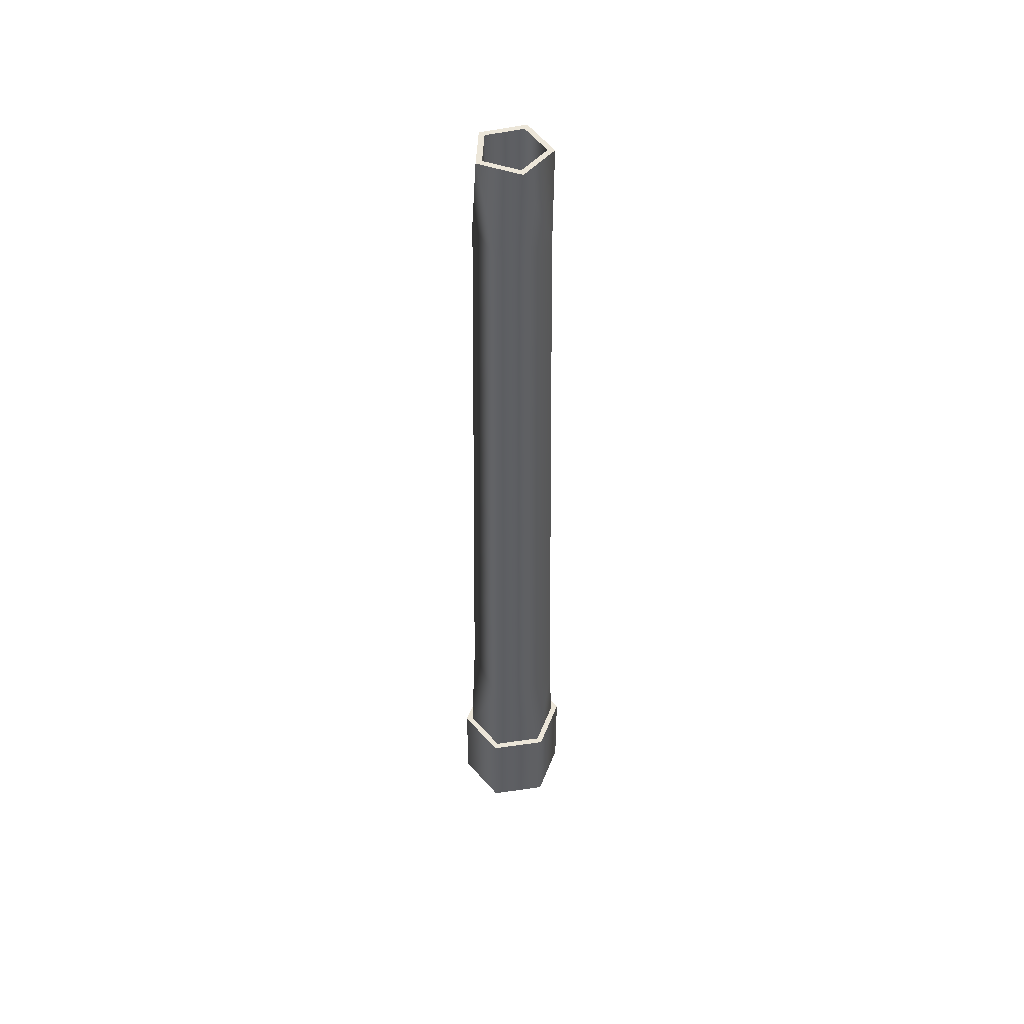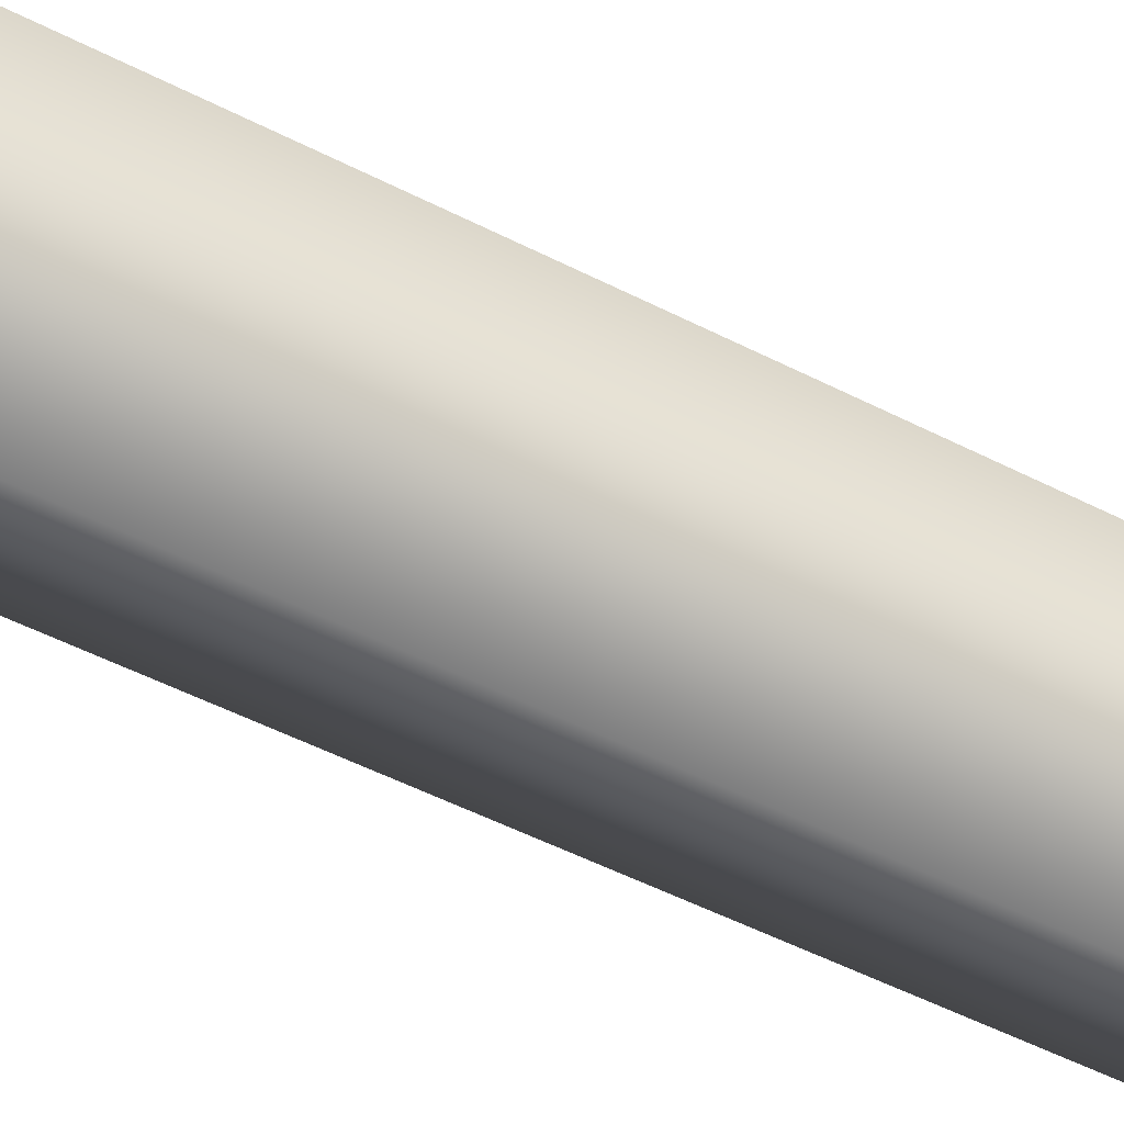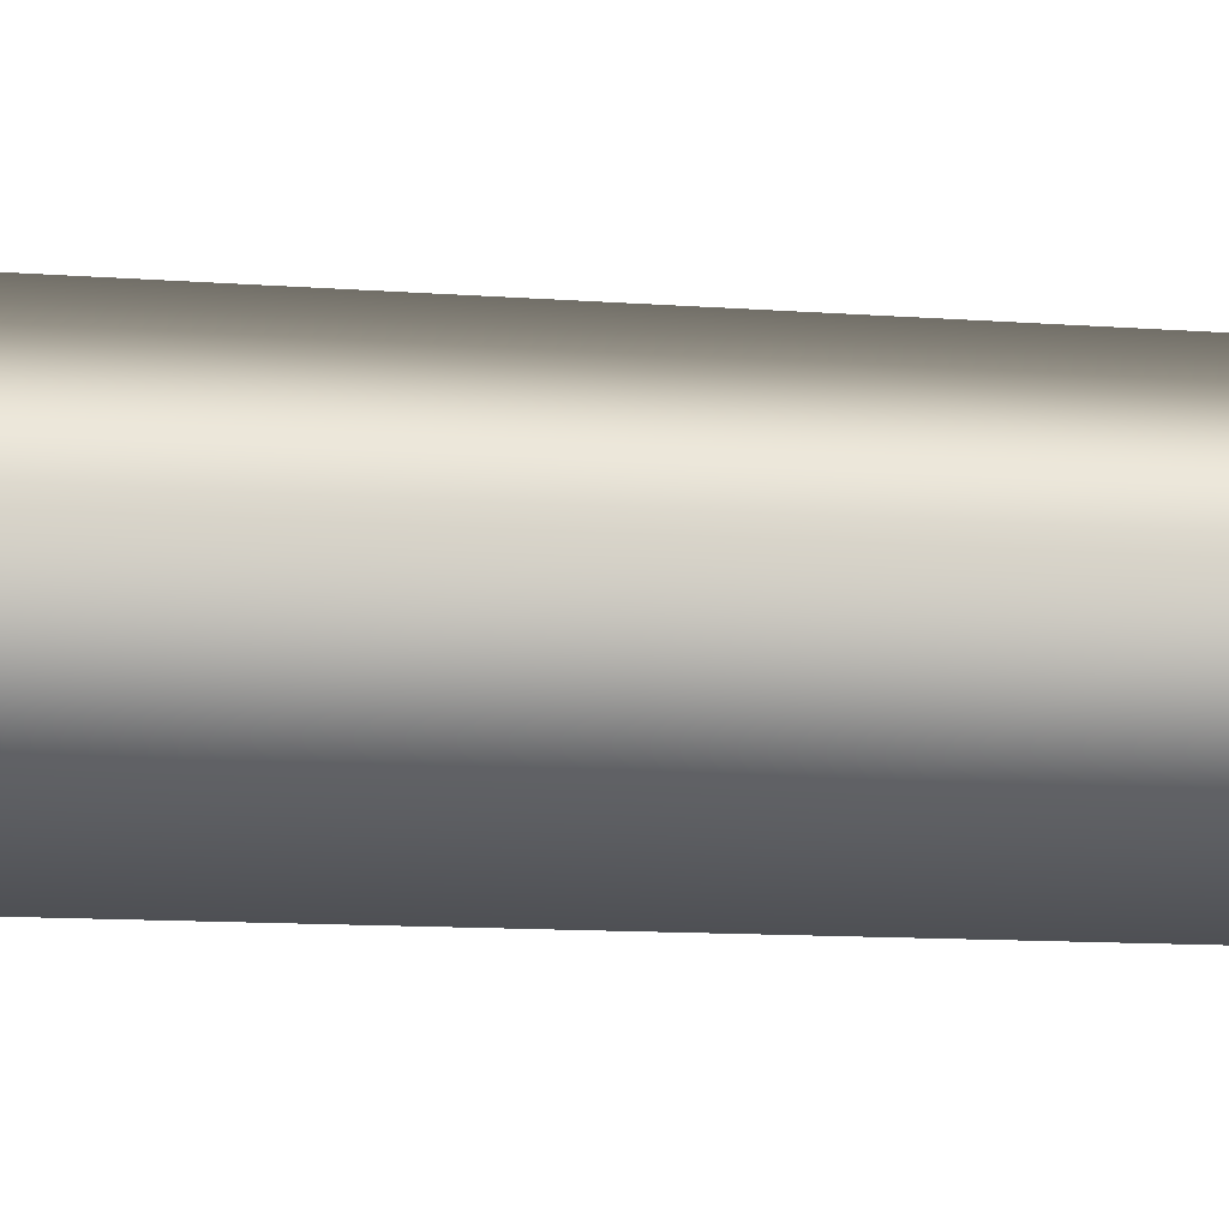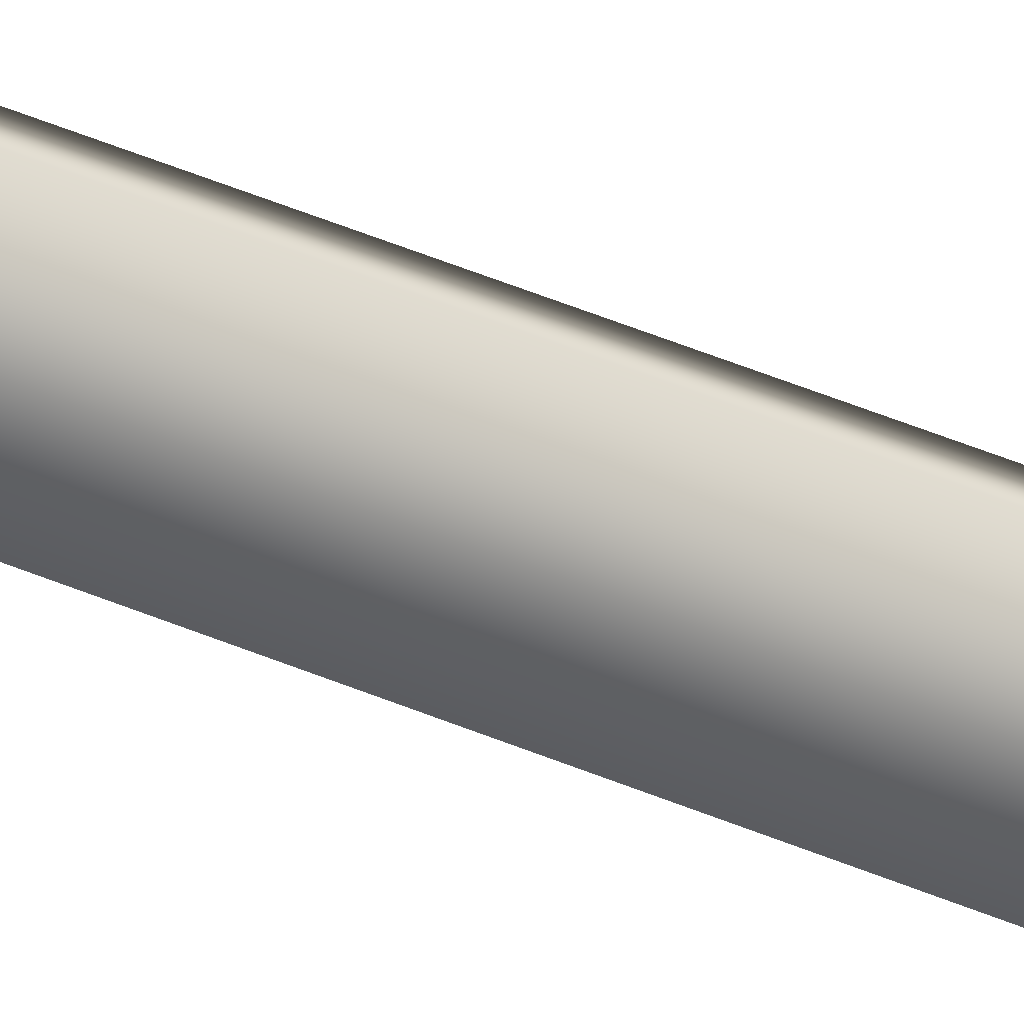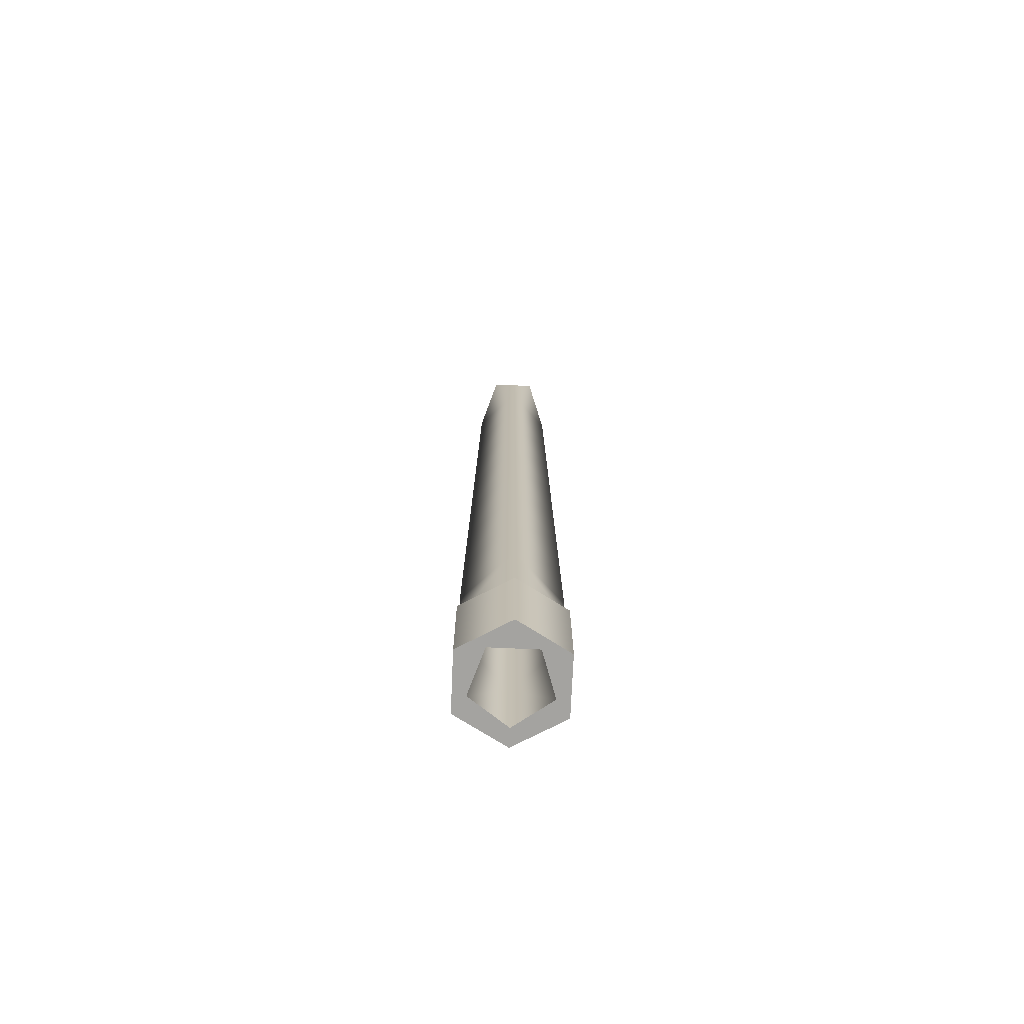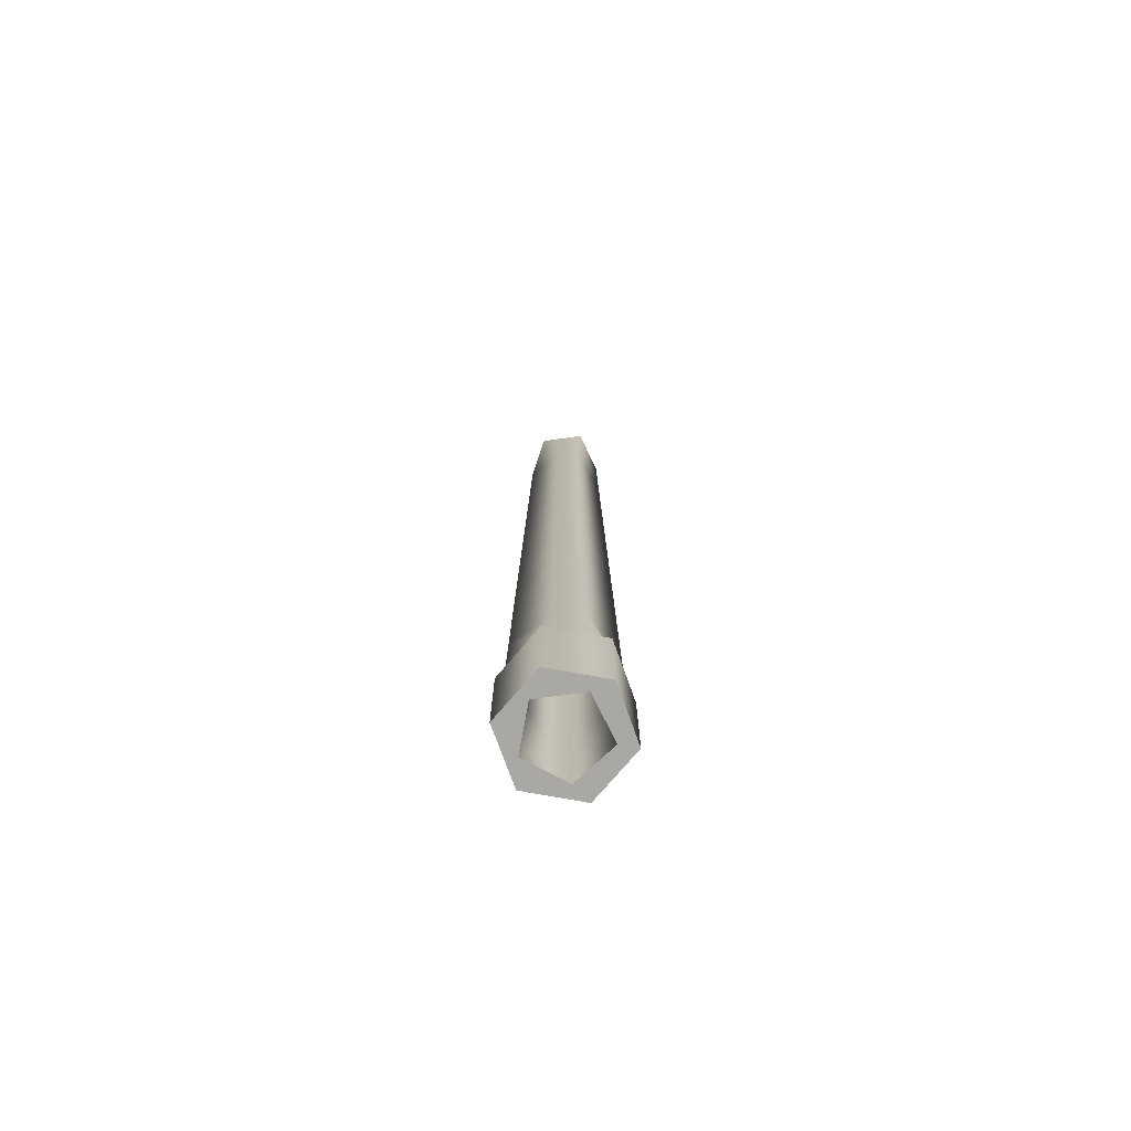
<metadata>
{"format":"obj","ext":"obj","renderer":"f3d","projection":"perspective","resolution":1024,"background":"white","views":[{"elev":48.8,"azim":20.9,"up":"+Z"},{"elev":-59.7,"azim":-116.8,"up":"+Y"},{"elev":71.5,"azim":-87.8,"up":"+Y"},{"elev":-33.6,"azim":57.4,"up":"+Y"},{"elev":-73.0,"azim":-2.5,"up":"+Z"},{"elev":-74.9,"azim":79.7,"up":"+Z"}]}
</metadata>
<code>
g Face_1
v 0.1375 -0.1349 -0.0405
v 0.1407 -0.1367 -0.0405
v 0.1407 -0.1403 -0.0405
v 0.1375 -0.1421 -0.0405
v 0.1343 -0.1403 -0.0405
v 0.1343 -0.1367 -0.0405
v 0.1375 -0.136 -0.0405
v 0.1399 -0.1377 -0.0405
v 0.139 -0.1405 -0.0405
v 0.136 -0.1405 -0.0405
v 0.1351 -0.1377 -0.0405
f 10 4 5
f 11 10 5
f 6 11 5
f 9 4 10
f 3 4 9
f 7 11 6
f 8 3 9
f 1 7 6
f 2 8 7
f 2 7 1
f 2 3 8
g Face_2
v 0.1375 -0.1349 -0.0339
v 0.1407 -0.1367 -0.0339
v 0.1407 -0.1403 -0.0339
v 0.1375 -0.1421 -0.0339
v 0.1343 -0.1403 -0.0339
v 0.1343 -0.1367 -0.0339
v 0.1375 -0.1349 -0.0339
v 0.1375 -0.1349 -0.0405
v 0.1375 -0.1349 -0.0405
v 0.1407 -0.1367 -0.0405
v 0.1407 -0.1403 -0.0405
v 0.1375 -0.1421 -0.0405
v 0.1343 -0.1403 -0.0405
v 0.1343 -0.1367 -0.0405
f 21 12 13
f 21 20 12
f 22 13 14
f 22 21 13
f 23 14 15
f 23 22 14
f 24 15 16
f 24 23 15
f 25 16 17
f 25 24 16
f 19 17 18
f 19 25 17
g Face_3
v 0.1375 -0.1349 -0.0339
v 0.1407 -0.1367 -0.0339
v 0.1407 -0.1403 -0.0339
v 0.1375 -0.1421 -0.0339
v 0.1343 -0.1403 -0.0339
v 0.1343 -0.1367 -0.0339
v 0.1375 -0.1353 -0.0339
v 0.1403 -0.1369 -0.0339
v 0.1403 -0.1401 -0.0339
v 0.1375 -0.1417 -0.0339
v 0.1347 -0.1401 -0.0339
v 0.1347 -0.1369 -0.0339
f 32 26 31
f 32 31 37
f 36 31 30
f 36 37 31
f 27 32 33
f 27 26 32
f 29 35 36
f 29 36 30
f 28 33 34
f 28 34 35
f 28 35 29
f 28 27 33
g Face_4
v 0.1375 -0.1361 0.0215
v 0.1398 -0.1378 0.0215
v 0.1389 -0.1405 0.0215
v 0.1361 -0.1405 0.0215
v 0.1352 -0.1378 0.0215
v 0.1375 -0.1361 0.0215
v 0.1375 -0.136 0.01534
v 0.1375 -0.1359 0.009189
v 0.1375 -0.1358 0.003033
v 0.1375 -0.1357 -0.003122
v 0.1375 -0.1356 -0.009278
v 0.1375 -0.1356 -0.01543
v 0.1375 -0.1355 -0.02159
v 0.1375 -0.1354 -0.02774
v 0.1375 -0.1353 -0.0339
v 0.1375 -0.1353 -0.0339
v 0.1403 -0.1369 -0.0339
v 0.1403 -0.1401 -0.0339
v 0.1375 -0.1417 -0.0339
v 0.1347 -0.1401 -0.0339
v 0.1347 -0.1369 -0.0339
v 0.1375 -0.136 0.01534
v 0.1375 -0.1359 0.009189
v 0.1375 -0.1358 0.003033
v 0.1375 -0.1357 -0.003122
v 0.1375 -0.1356 -0.009278
v 0.1375 -0.1356 -0.01543
v 0.1375 -0.1355 -0.02159
v 0.1375 -0.1354 -0.02774
v 0.14 -0.1385 0.01534
v 0.1375 -0.141 0.01534
v 0.1401 -0.1385 0.009189
v 0.135 -0.1385 0.01534
v 0.1375 -0.1411 0.009189
v 0.1402 -0.1385 0.003033
v 0.1349 -0.1385 0.009189
v 0.1375 -0.1412 0.003033
v 0.1403 -0.1385 -0.003122
v 0.1348 -0.1385 0.003033
v 0.1375 -0.1413 -0.003122
v 0.1404 -0.1385 -0.009278
v 0.1347 -0.1385 -0.003122
v 0.1375 -0.1414 -0.009278
v 0.1404 -0.1385 -0.01543
v 0.1346 -0.1385 -0.009278
v 0.1375 -0.1414 -0.01543
v 0.1405 -0.1385 -0.02159
v 0.1346 -0.1385 -0.01543
v 0.1375 -0.1415 -0.02159
v 0.1406 -0.1385 -0.02774
v 0.1345 -0.1385 -0.02159
v 0.1375 -0.1416 -0.02774
v 0.1344 -0.1385 -0.02774
f 59 38 39
f 44 42 43
f 54 53 66
f 52 58 51
f 67 39 40
f 67 59 39
f 68 40 41
f 68 67 40
f 69 60 59
f 69 59 67
f 70 41 42
f 70 42 44
f 70 68 41
f 71 69 67
f 71 67 68
f 72 61 60
f 72 60 69
f 73 44 45
f 73 68 70
f 73 71 68
f 73 70 44
f 74 69 71
f 74 72 69
f 75 62 61
f 75 61 72
f 76 45 46
f 76 71 73
f 76 74 71
f 76 73 45
f 77 75 72
f 77 72 74
f 78 63 62
f 78 62 75
f 79 46 47
f 79 74 76
f 79 76 46
f 79 77 74
f 80 78 75
f 80 75 77
f 81 64 63
f 81 63 78
f 82 47 48
f 82 79 47
f 82 77 79
f 82 80 77
f 83 78 80
f 83 81 78
f 84 65 64
f 84 64 81
f 85 83 80
f 85 80 82
f 85 48 49
f 85 82 48
f 86 81 83
f 86 84 81
f 87 65 84
f 87 55 54
f 87 66 65
f 87 54 66
f 88 86 83
f 88 85 49
f 88 49 50
f 88 83 85
f 89 84 86
f 89 56 55
f 89 57 56
f 89 55 87
f 89 87 84
f 90 50 51
f 90 86 88
f 90 88 50
f 90 89 86
f 90 58 57
f 90 57 89
f 90 51 58
g Face_5
v 0.1375 -0.1361 0.0215
v 0.1398 -0.1378 0.0215
v 0.1389 -0.1405 0.0215
v 0.1361 -0.1405 0.0215
v 0.1352 -0.1378 0.0215
v 0.1375 -0.1365 0.0215
v 0.1394 -0.1379 0.0215
v 0.1387 -0.1401 0.0215
v 0.1363 -0.1401 0.0215
v 0.1356 -0.1379 0.0215
f 96 91 95
f 96 95 100
f 94 99 100
f 94 100 95
f 92 96 97
f 92 91 96
f 93 97 98
f 93 98 99
f 93 99 94
f 93 92 97
g Face_6
v 0.1375 -0.1365 0.0182
v 0.1394 -0.1379 0.0182
v 0.1387 -0.1401 0.0182
v 0.1363 -0.1401 0.0182
v 0.1356 -0.1379 0.0182
v 0.1375 -0.1365 0.0182
v 0.1375 -0.1365 0.0215
v 0.1394 -0.1379 0.0215
v 0.1387 -0.1401 0.0215
v 0.1363 -0.1401 0.0215
v 0.1356 -0.1379 0.0215
v 0.1375 -0.1365 0.0215
f 102 107 101
f 102 108 107
f 103 109 108
f 103 108 102
f 104 110 109
f 104 109 103
f 105 111 110
f 105 110 104
f 106 112 111
f 106 111 105
g Face_7
v 0.1375 -0.136 -0.0405
v 0.1399 -0.1377 -0.0405
v 0.139 -0.1405 -0.0405
v 0.136 -0.1405 -0.0405
v 0.1351 -0.1377 -0.0405
v 0.1375 -0.136 -0.0405
v 0.1375 -0.1365 0.0182
v 0.1375 -0.1365 0.01331
v 0.1375 -0.1364 0.008417
v 0.1375 -0.1364 0.003525
v 0.1375 -0.1363 -0.001367
v 0.1375 -0.1363 -0.006258
v 0.1375 -0.1363 -0.01115
v 0.1375 -0.1362 -0.01604
v 0.1375 -0.1362 -0.02093
v 0.1375 -0.1361 -0.02582
v 0.1375 -0.1361 -0.03072
v 0.1375 -0.136 -0.03561
v 0.1394 -0.1379 0.0182
v 0.1387 -0.1401 0.0182
v 0.1363 -0.1401 0.0182
v 0.1356 -0.1379 0.0182
v 0.1375 -0.1365 0.0182
v 0.1375 -0.1365 0.01331
v 0.1375 -0.1364 0.008417
v 0.1375 -0.1364 0.003525
v 0.1375 -0.1363 -0.001367
v 0.1375 -0.1363 -0.006258
v 0.1375 -0.1363 -0.01115
v 0.1375 -0.1362 -0.01604
v 0.1375 -0.1362 -0.02093
v 0.1375 -0.1361 -0.02582
v 0.1375 -0.1361 -0.03072
v 0.1375 -0.136 -0.03561
v 0.1395 -0.1385 0.01331
v 0.1375 -0.1405 0.01331
v 0.1396 -0.1385 0.008417
v 0.1355 -0.1385 0.01331
v 0.1375 -0.1406 0.008417
v 0.1396 -0.1385 0.003525
v 0.1354 -0.1385 0.008417
v 0.1375 -0.1406 0.003525
v 0.1397 -0.1385 -0.001367
v 0.1354 -0.1385 0.003525
v 0.1375 -0.1407 -0.001367
v 0.1397 -0.1385 -0.006258
v 0.1353 -0.1385 -0.001367
v 0.1375 -0.1407 -0.006258
v 0.1398 -0.1385 -0.01115
v 0.1353 -0.1385 -0.006258
v 0.1375 -0.1408 -0.01115
v 0.1398 -0.1385 -0.01604
v 0.1353 -0.1385 -0.01115
v 0.1375 -0.1408 -0.01604
v 0.1398 -0.1385 -0.02093
v 0.1352 -0.1385 -0.01604
v 0.1375 -0.1408 -0.02093
v 0.1399 -0.1385 -0.02582
v 0.1352 -0.1385 -0.02093
v 0.1375 -0.1409 -0.02582
v 0.1399 -0.1385 -0.03072
v 0.1351 -0.1385 -0.02582
v 0.1375 -0.1409 -0.03072
v 0.14 -0.1385 -0.03561
v 0.1351 -0.1385 -0.03072
v 0.1375 -0.141 -0.03561
v 0.135 -0.1385 -0.03561
f 120 131 119
f 136 135 134
f 114 130 113
f 118 146 117
f 147 132 131
f 147 131 120
f 148 132 147
f 148 133 132
f 149 120 121
f 149 147 120
f 150 134 133
f 150 136 134
f 150 133 148
f 151 148 147
f 151 147 149
f 152 121 122
f 152 149 121
f 153 137 136
f 153 148 151
f 153 136 150
f 153 150 148
f 154 151 149
f 154 149 152
f 155 122 123
f 155 152 122
f 156 138 137
f 156 137 153
f 156 153 151
f 156 151 154
f 157 152 155
f 157 154 152
f 158 123 124
f 158 155 123
f 159 139 138
f 159 138 156
f 159 154 157
f 159 156 154
f 160 157 155
f 160 155 158
f 161 124 125
f 161 158 124
f 162 157 160
f 162 140 139
f 162 139 159
f 162 159 157
f 163 158 161
f 163 160 158
f 164 125 126
f 164 161 125
f 165 162 160
f 165 160 163
f 165 140 162
f 165 141 140
f 166 161 164
f 166 163 161
f 167 126 127
f 167 164 126
f 168 141 165
f 168 163 166
f 168 142 141
f 168 165 163
f 169 164 167
f 169 166 164
f 170 127 128
f 170 167 127
f 171 143 142
f 171 142 168
f 171 166 169
f 171 168 166
f 172 167 170
f 172 169 167
f 173 128 129
f 173 170 128
f 174 144 143
f 174 171 169
f 174 143 171
f 174 169 172
f 175 170 173
f 175 172 170
f 176 114 115
f 176 129 130
f 176 173 129
f 176 130 114
f 177 145 144
f 177 144 174
f 177 174 172
f 177 172 175
f 178 115 116
f 178 176 115
f 178 175 173
f 178 173 176
f 179 117 146
f 179 116 117
f 179 146 145
f 179 145 177
f 179 178 116
f 179 177 175
f 179 175 178

</code>
